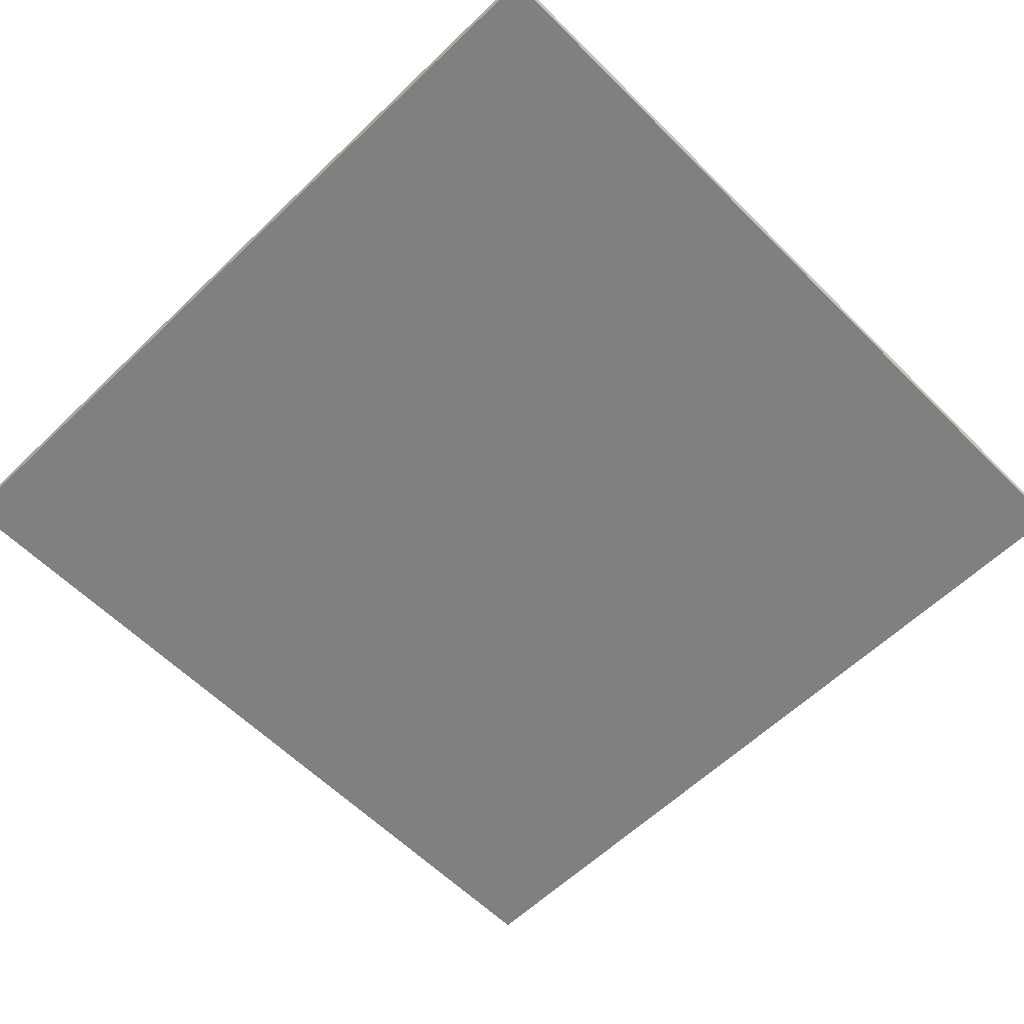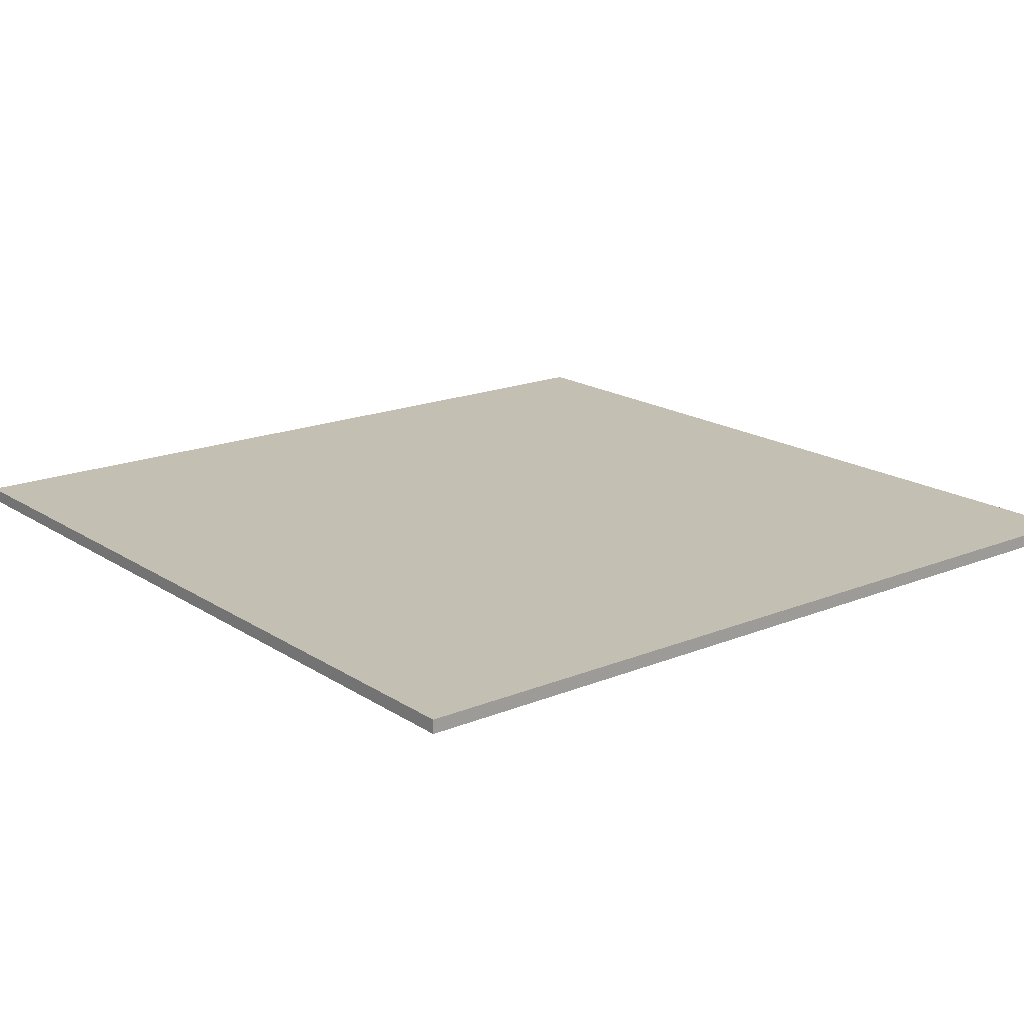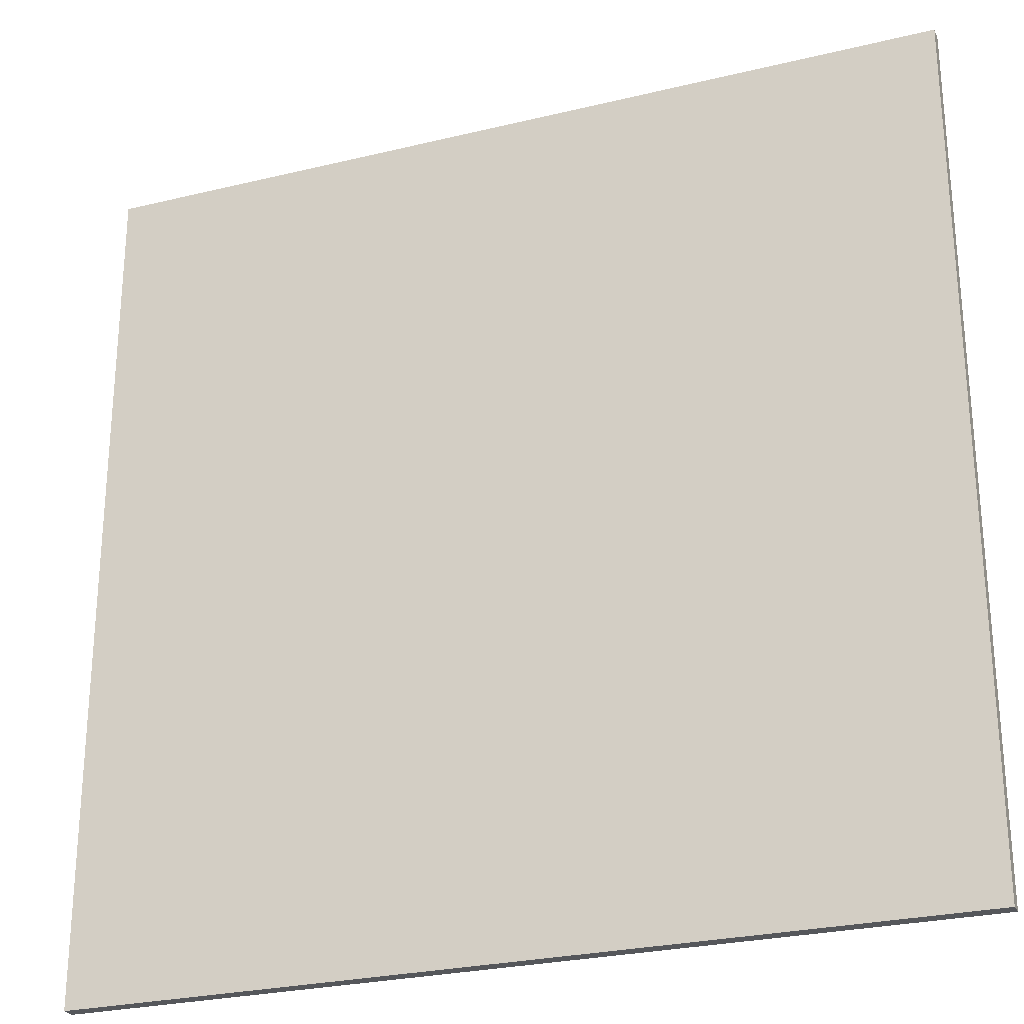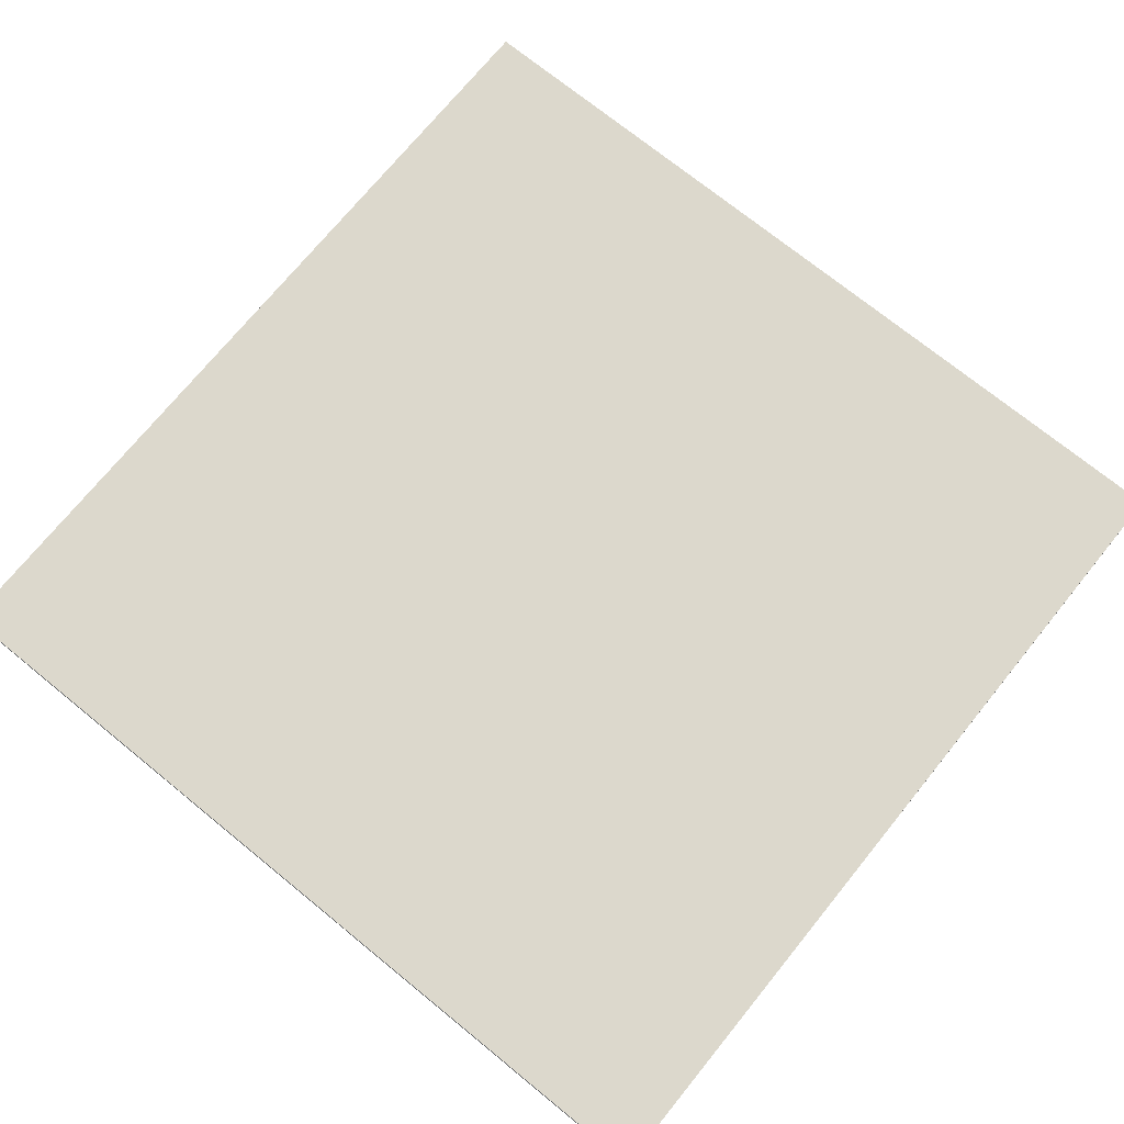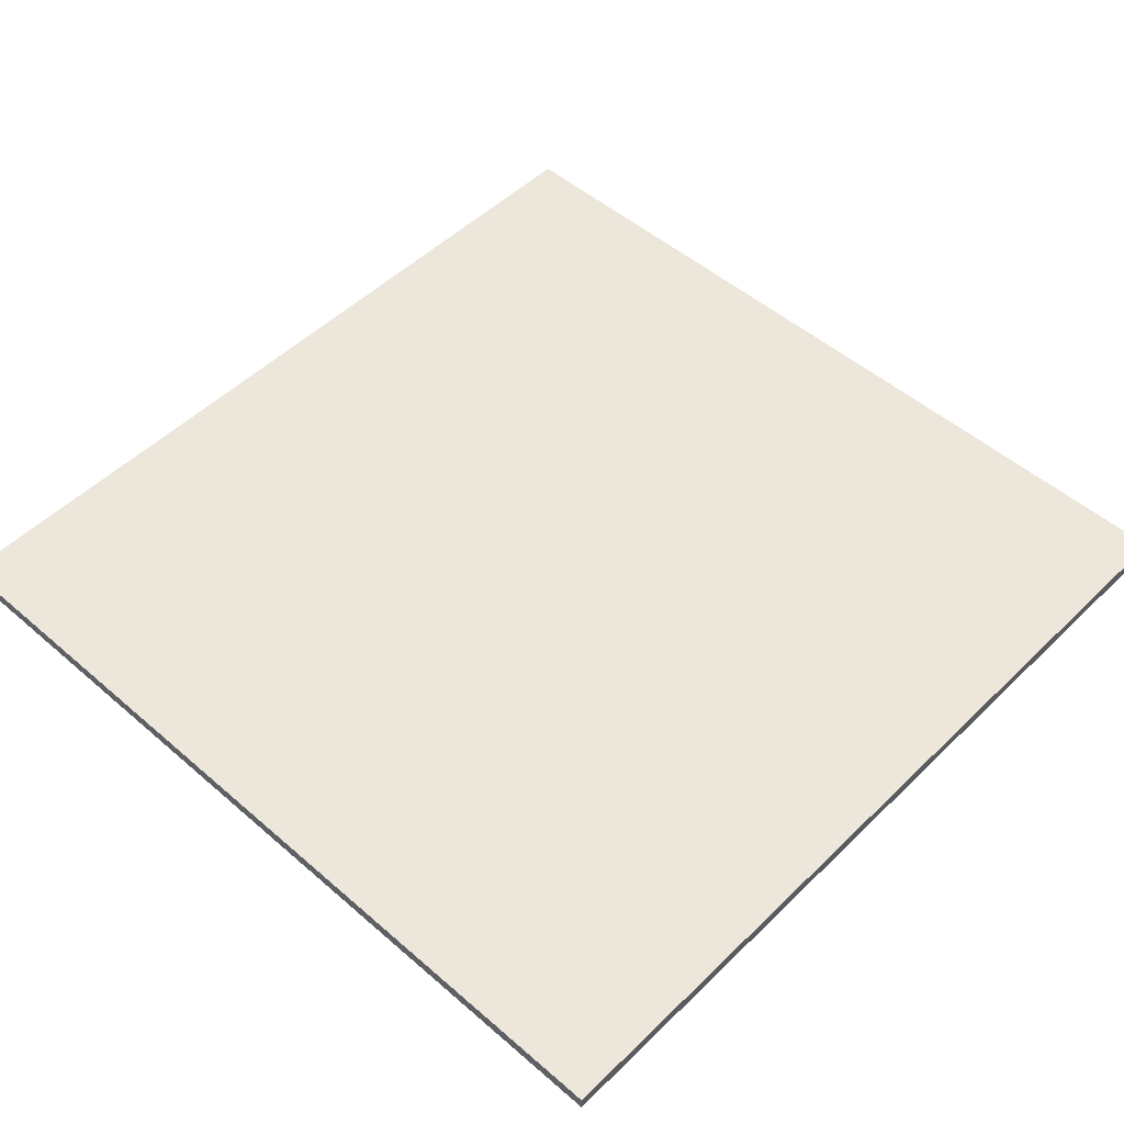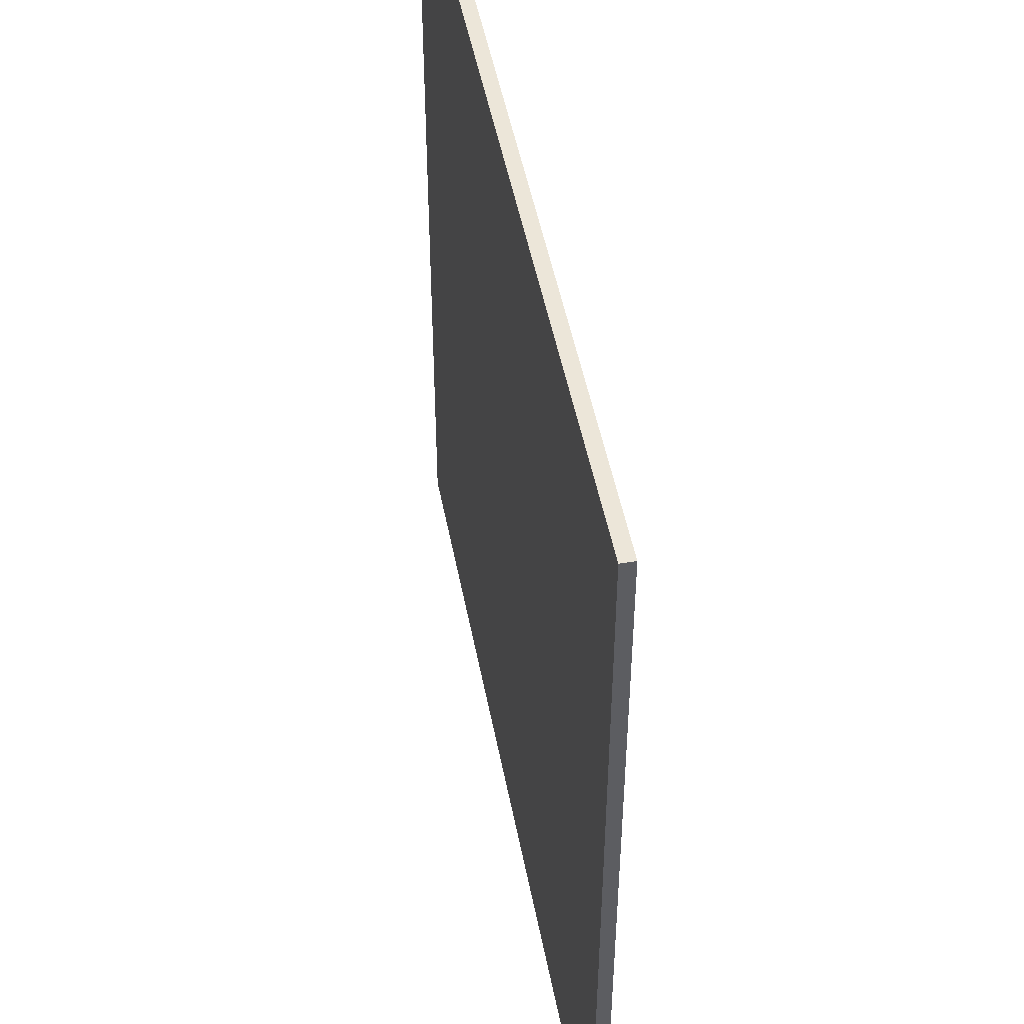
<metadata>
{"format":"obj","ext":"obj","renderer":"f3d","projection":"perspective","resolution":1024,"background":"white","views":[{"elev":-60.0,"azim":-135.5,"up":"+Y"},{"elev":17.8,"azim":-128.6,"up":"+Y"},{"elev":-26.5,"azim":-159.1,"up":"+Z"},{"elev":72.7,"azim":-50.9,"up":"+Y"},{"elev":50.6,"azim":133.4,"up":"+Y"},{"elev":48.8,"azim":-100.7,"up":"+Z"}]}
</metadata>
<code>
o Cube.001
v 8 -0.125 -8
v 8 -0.125 8
v -8 -0.125 8
v -8 -0.125 -8
v 8 0.125 -8
v -8 0.125 -8
v -8 0.125 8
v 8 0.125 8
f 1 2 3 4
f 5 6 7 8
f 1 5 8 2
f 2 8 7 3
f 3 7 6 4
f 5 1 4 6

</code>
